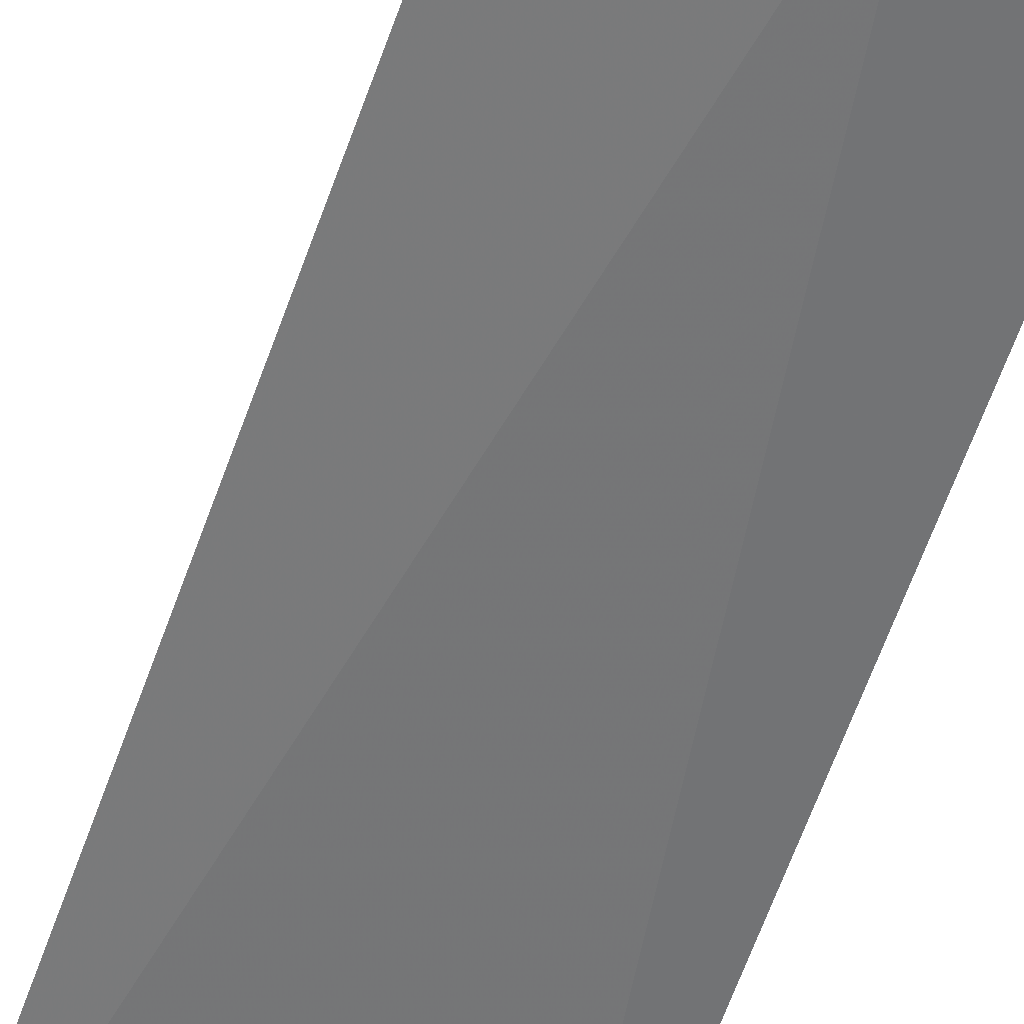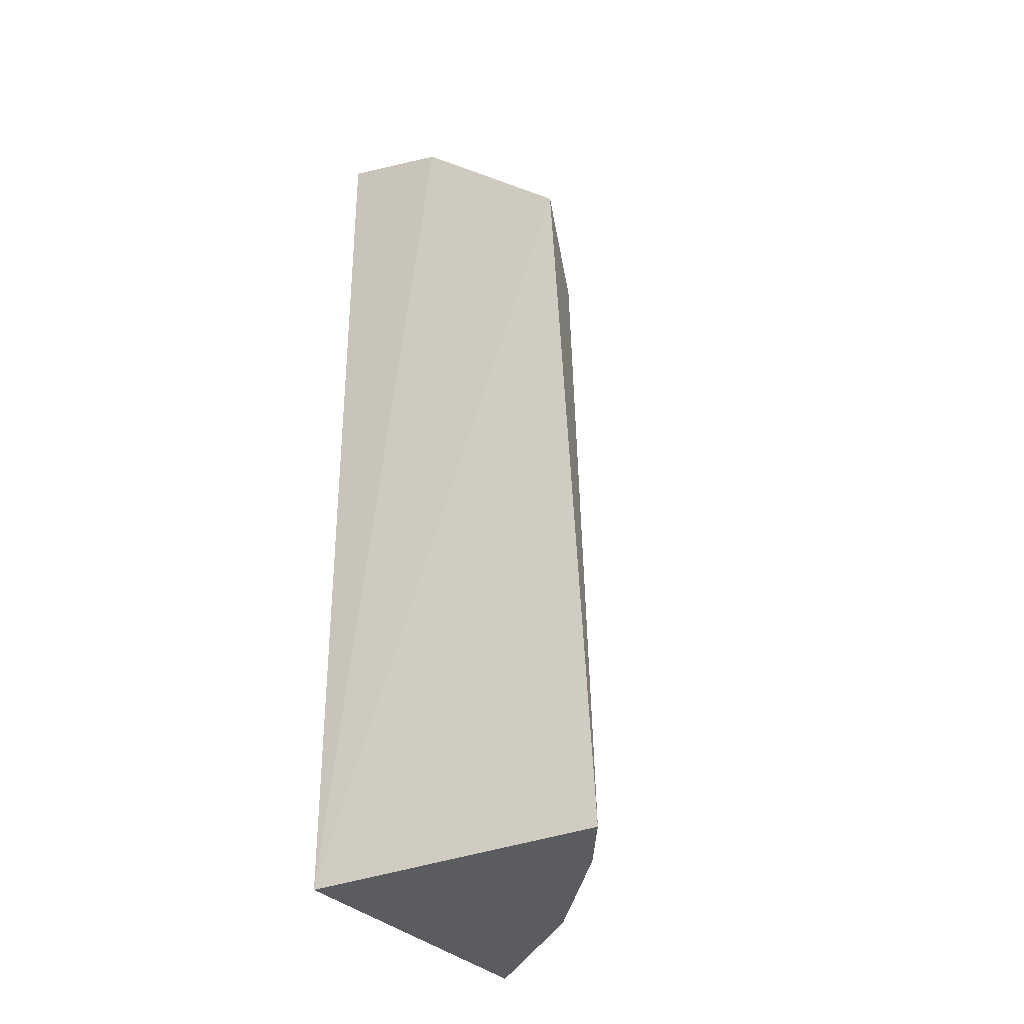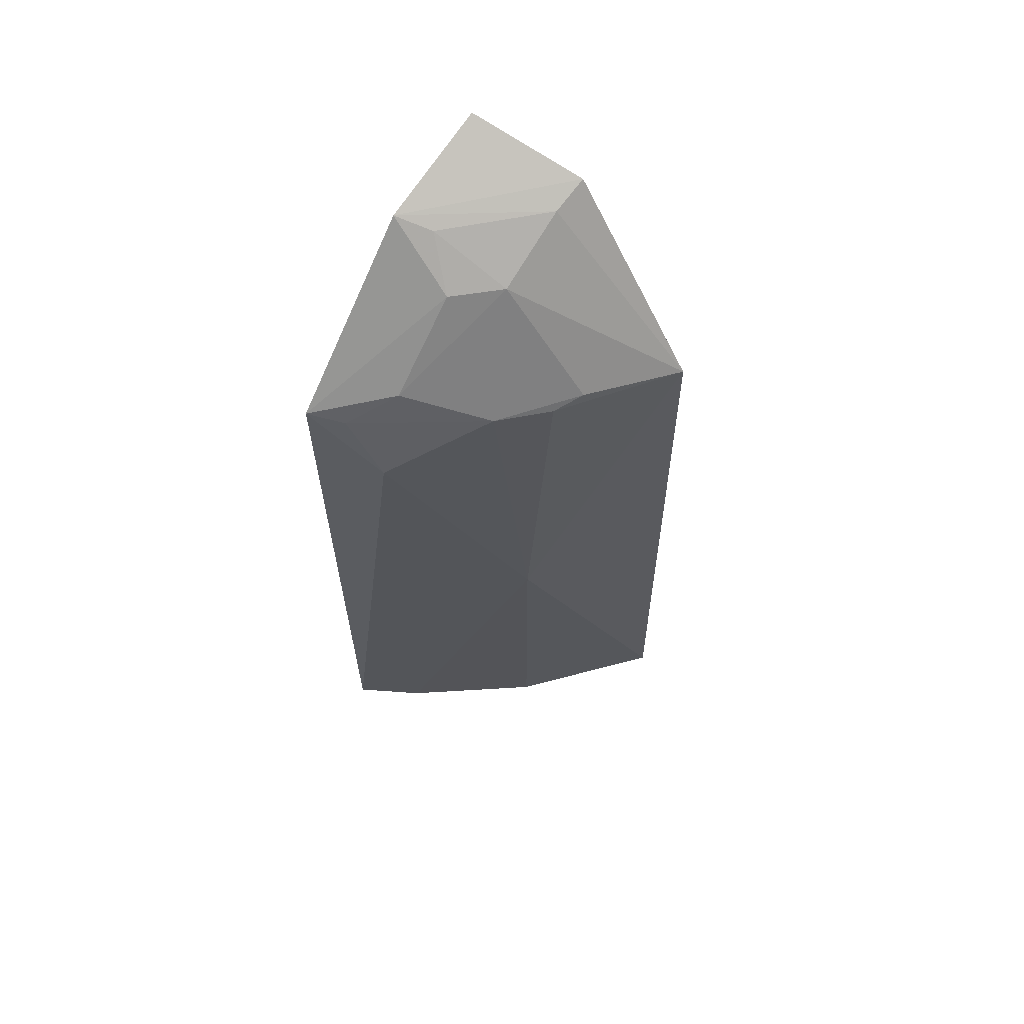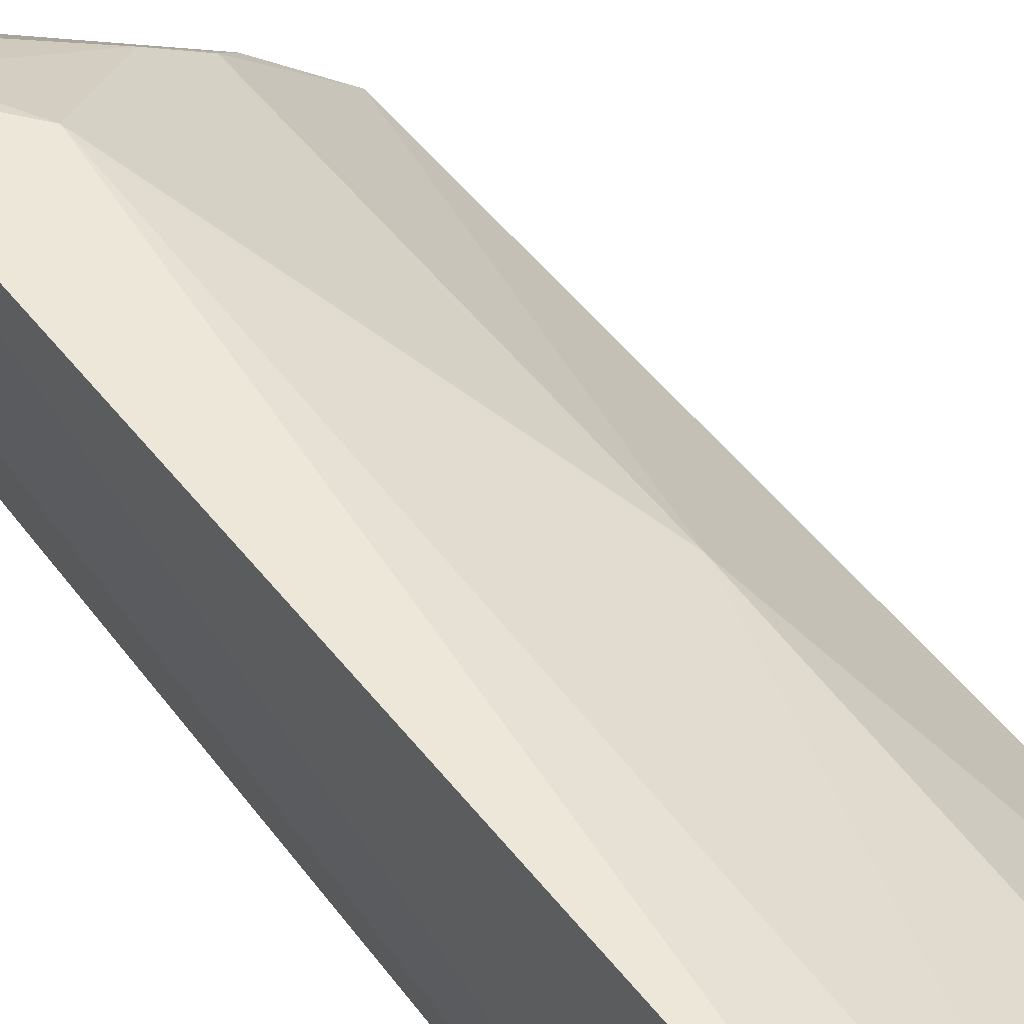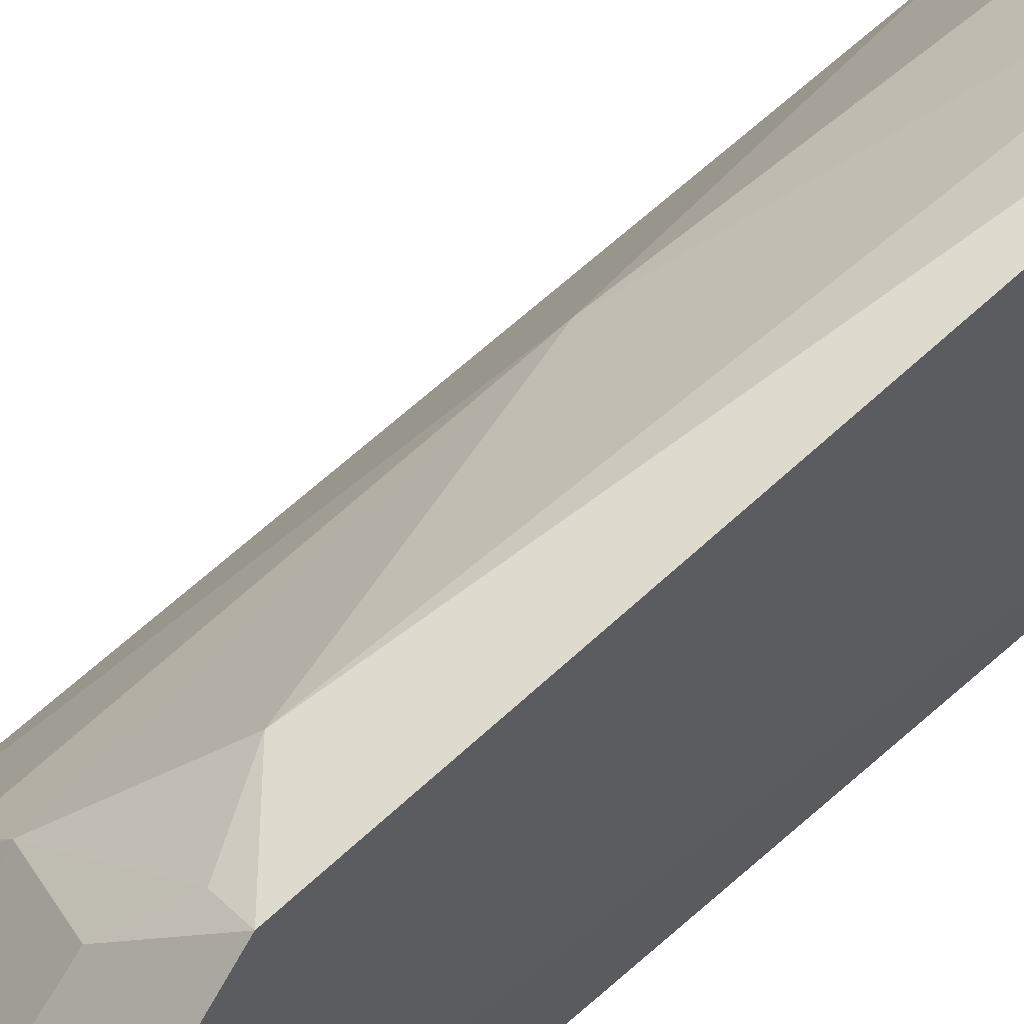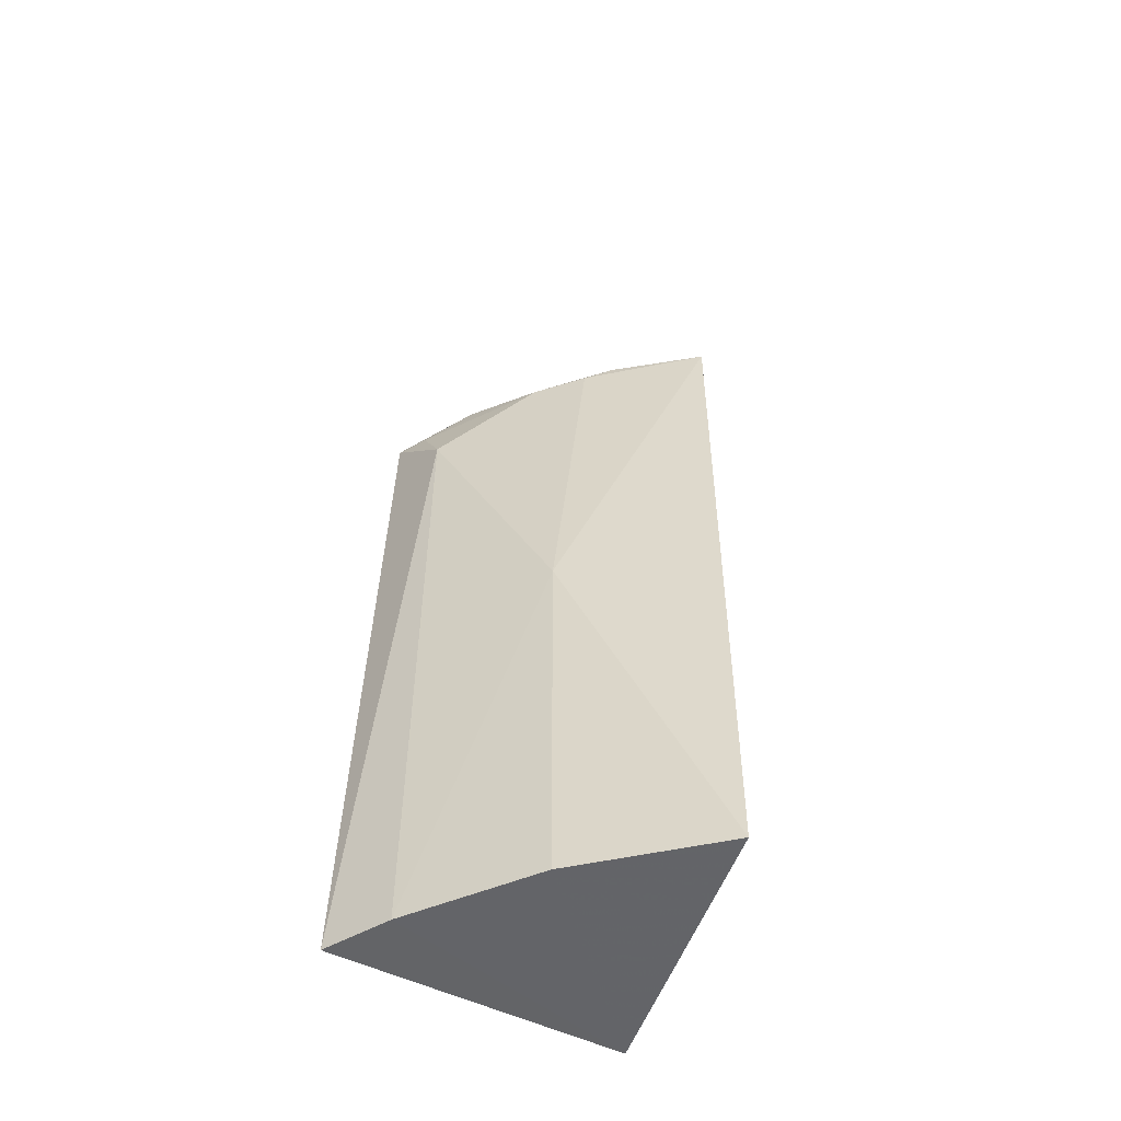
<metadata>
{"format":"obj","ext":"obj","renderer":"f3d","projection":"perspective","resolution":1024,"background":"white","views":[{"elev":-57.4,"azim":-17.2,"up":"+Y"},{"elev":-34.9,"azim":117.1,"up":"+Z"},{"elev":66.6,"azim":-147.2,"up":"+Z"},{"elev":58.4,"azim":143.2,"up":"+Y"},{"elev":48.8,"azim":44.6,"up":"+Y"},{"elev":-51.4,"azim":-119.1,"up":"+Z"}]}
</metadata>
<code>
v -0.01581 0.01907 0.113
v -0.01521 0.0244 0.1113
v -0.02825 0.02073 0.1045
v -0.02433 0.02742 0.06854
v -0.01594 0.01924 0.06856
v -0.01851 0.03114 0.1009
v -0.0212 0.01855 0.1116
v -0.0295 0.02176 0.06856
v -0.01839 0.02925 0.1056
v -0.02419 0.02735 0.08696
v -0.01573 0.03317 0.06856
v -0.02224 0.0274 0.1041
v -0.01498 0.03182 0.1045
v -0.02065 0.02382 0.1093
v -0.01874 0.03151 0.06855
v -0.01664 0.03112 0.1041
v -0.02426 0.02552 0.1042
v -0.01865 0.02552 0.1092
v -0.02093 0.02024 0.1111
v -0.02511 0.02432 0.1047
v -0.01694 0.02391 0.1109
f 5 2 1
f 7 1 2
f 7 5 1
f 8 4 5
f 8 7 3
f 8 5 7
f 10 8 3
f 10 4 8
f 12 6 10
f 13 11 6
f 13 2 5
f 13 5 11
f 14 9 12
f 15 10 6
f 15 4 10
f 15 6 11
f 15 11 5
f 15 5 4
f 16 12 9
f 16 6 12
f 16 13 6
f 16 9 13
f 17 12 10
f 17 10 3
f 18 13 9
f 18 2 13
f 18 9 14
f 19 7 2
f 19 14 3
f 19 3 7
f 20 14 12
f 20 12 17
f 20 17 3
f 20 3 14
f 21 18 14
f 21 2 18
f 21 19 2
f 21 14 19

</code>
